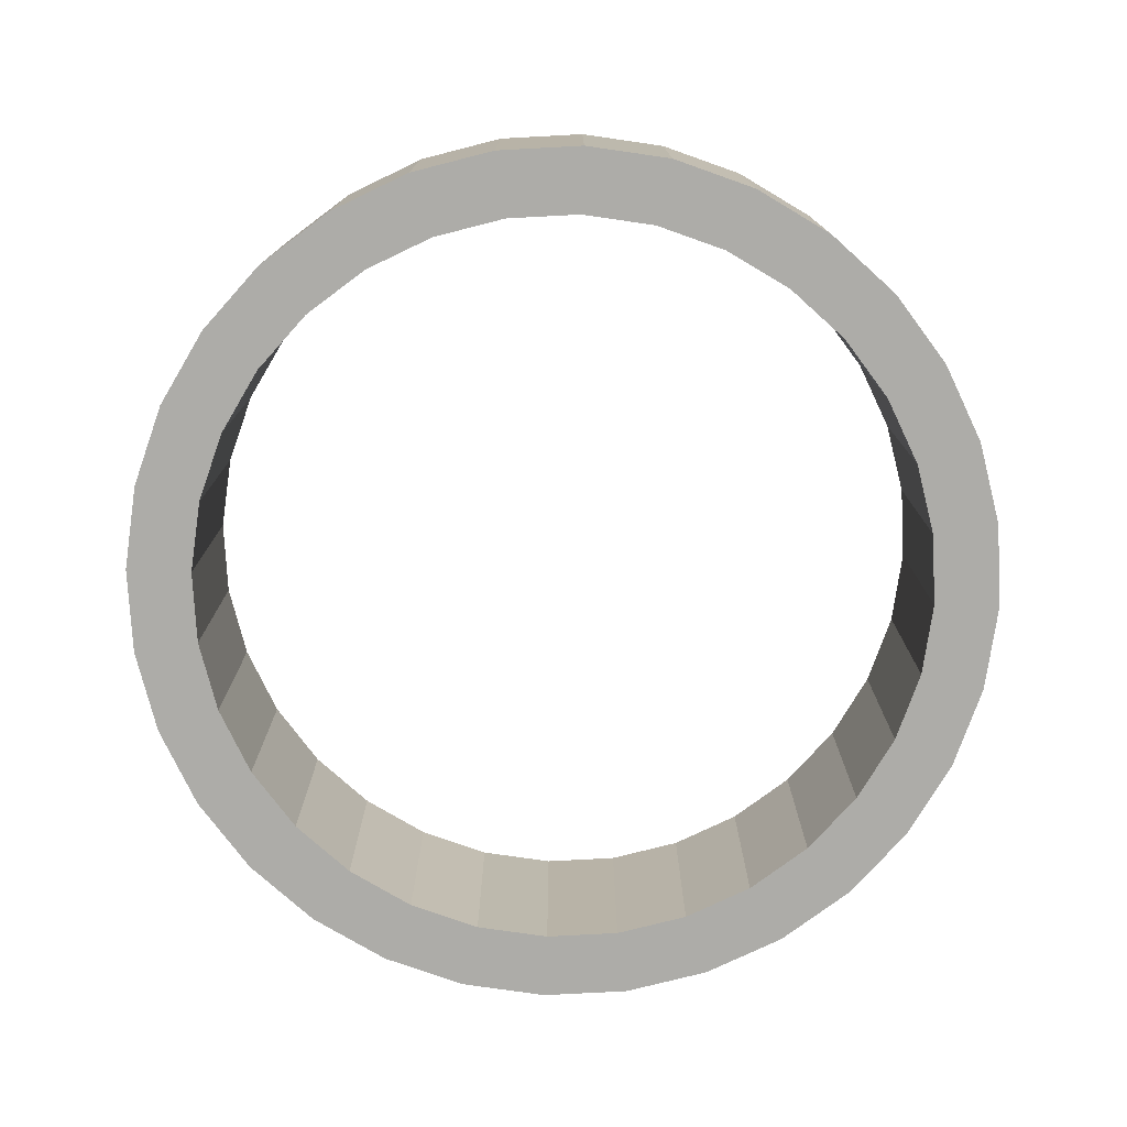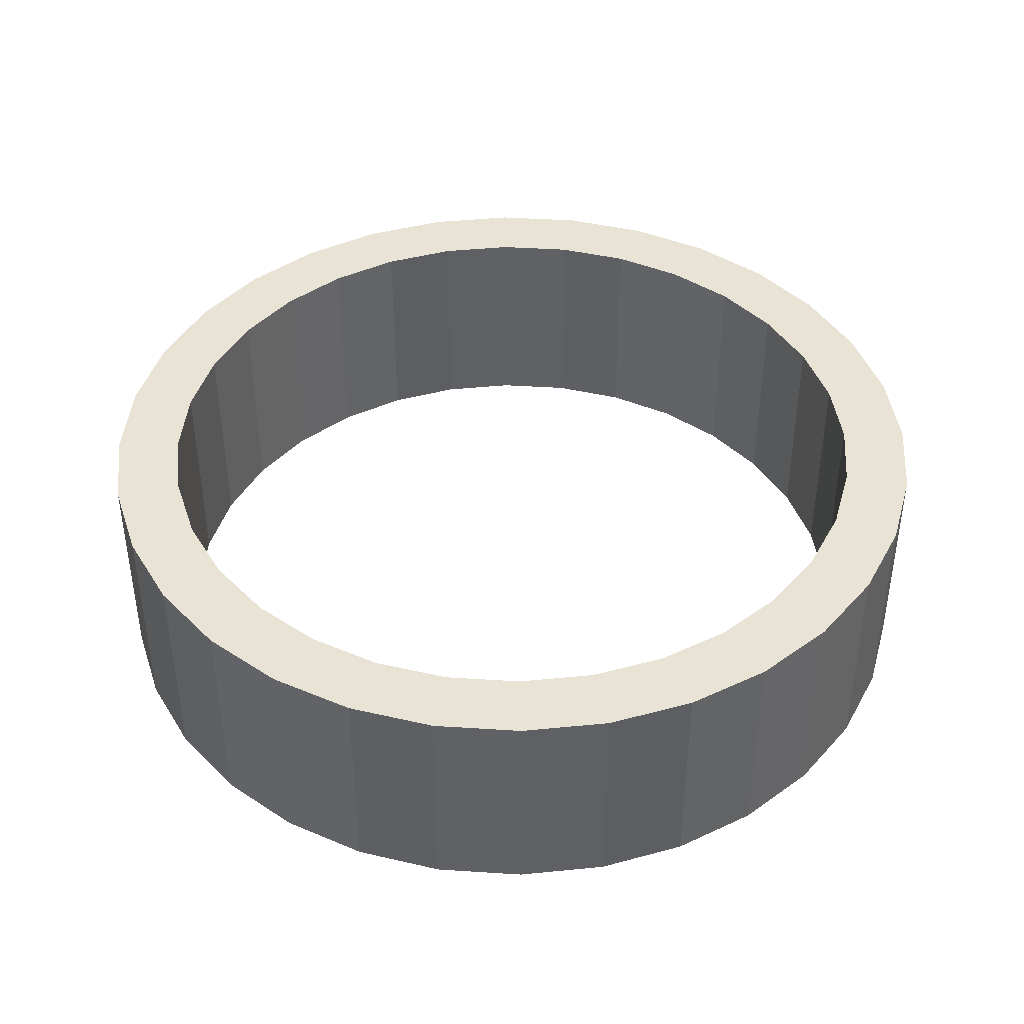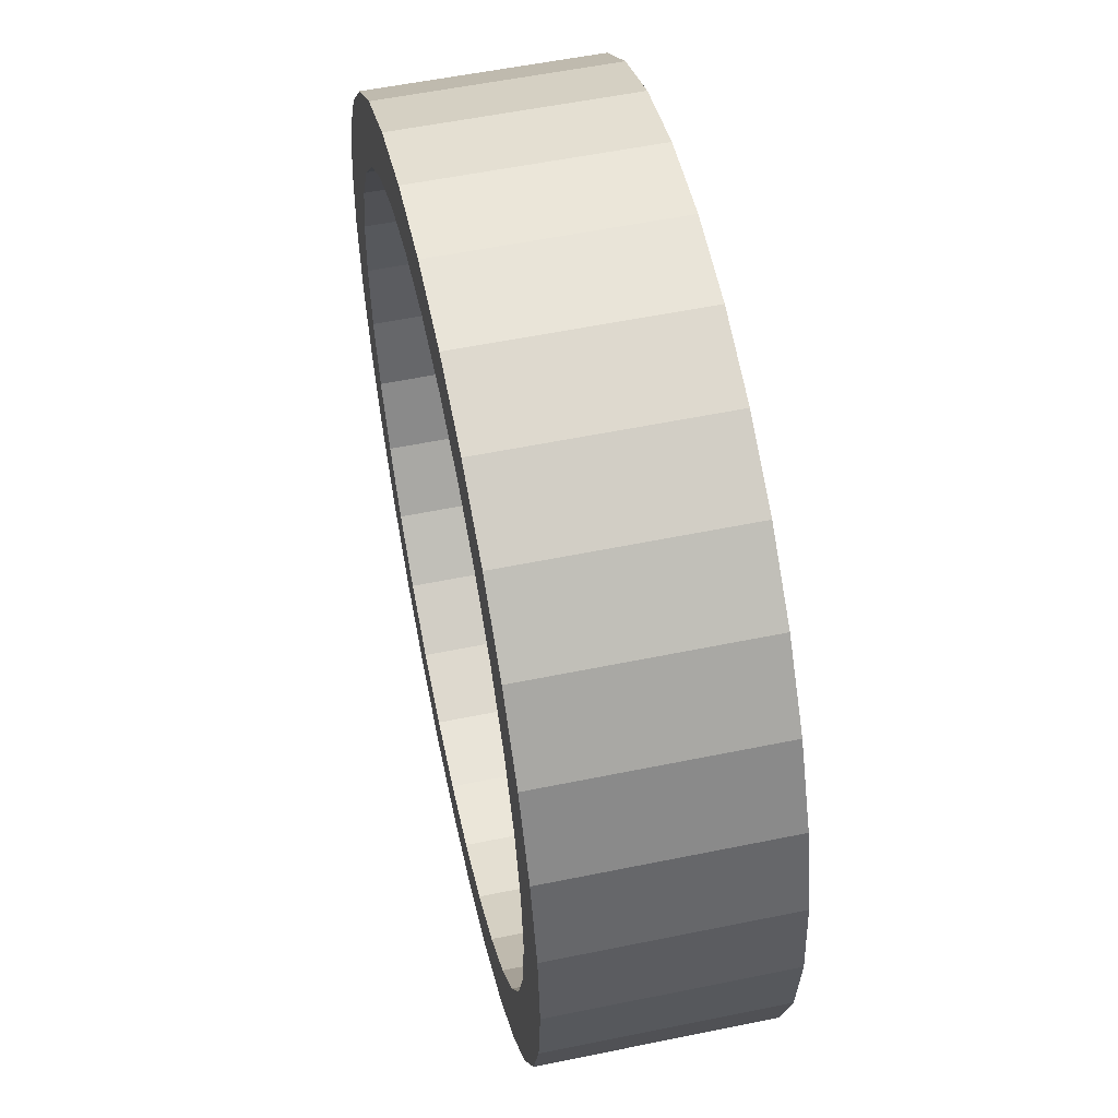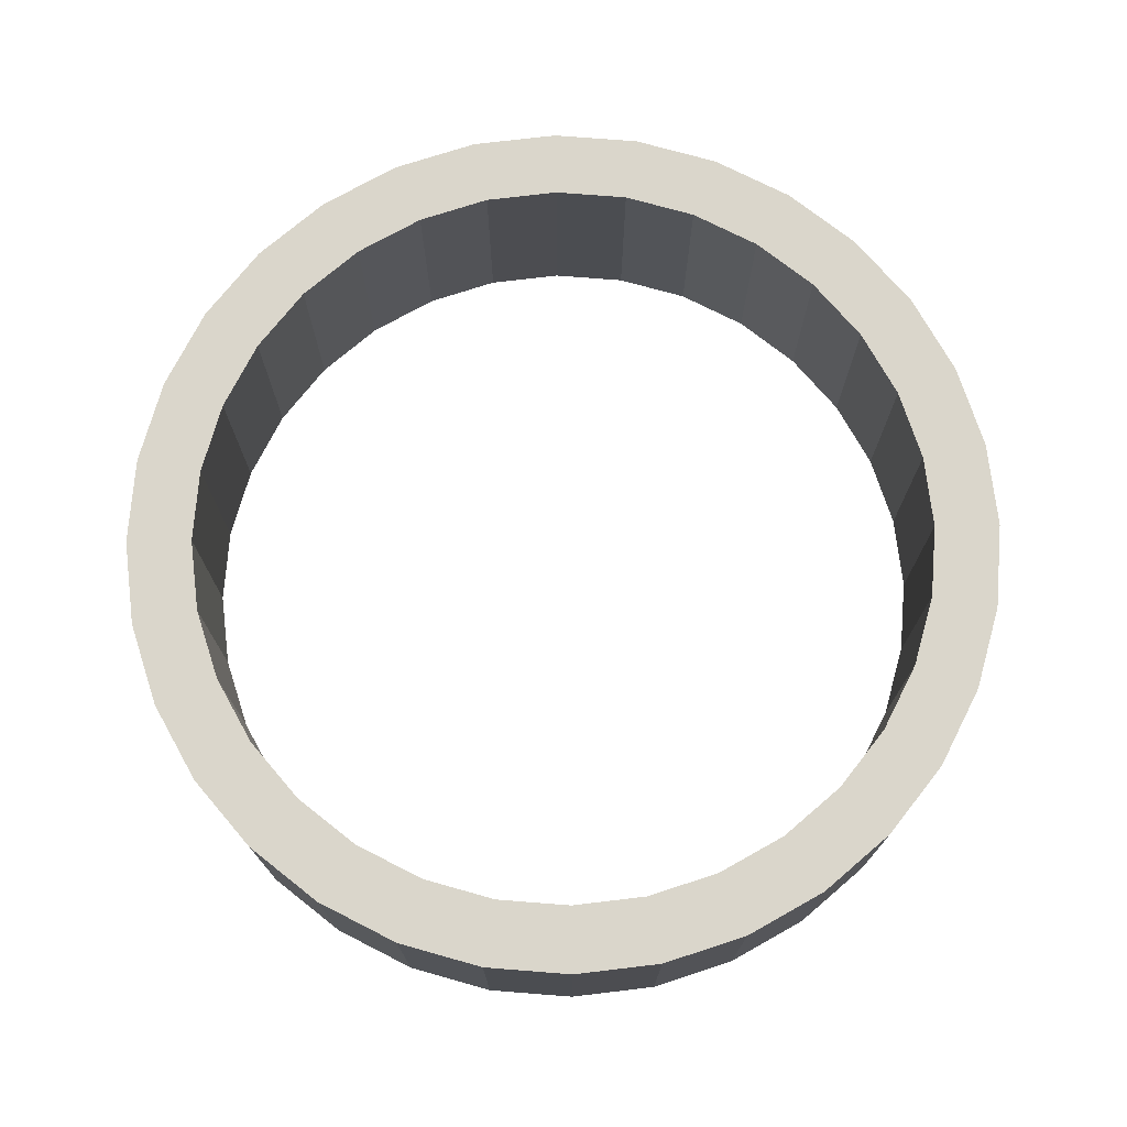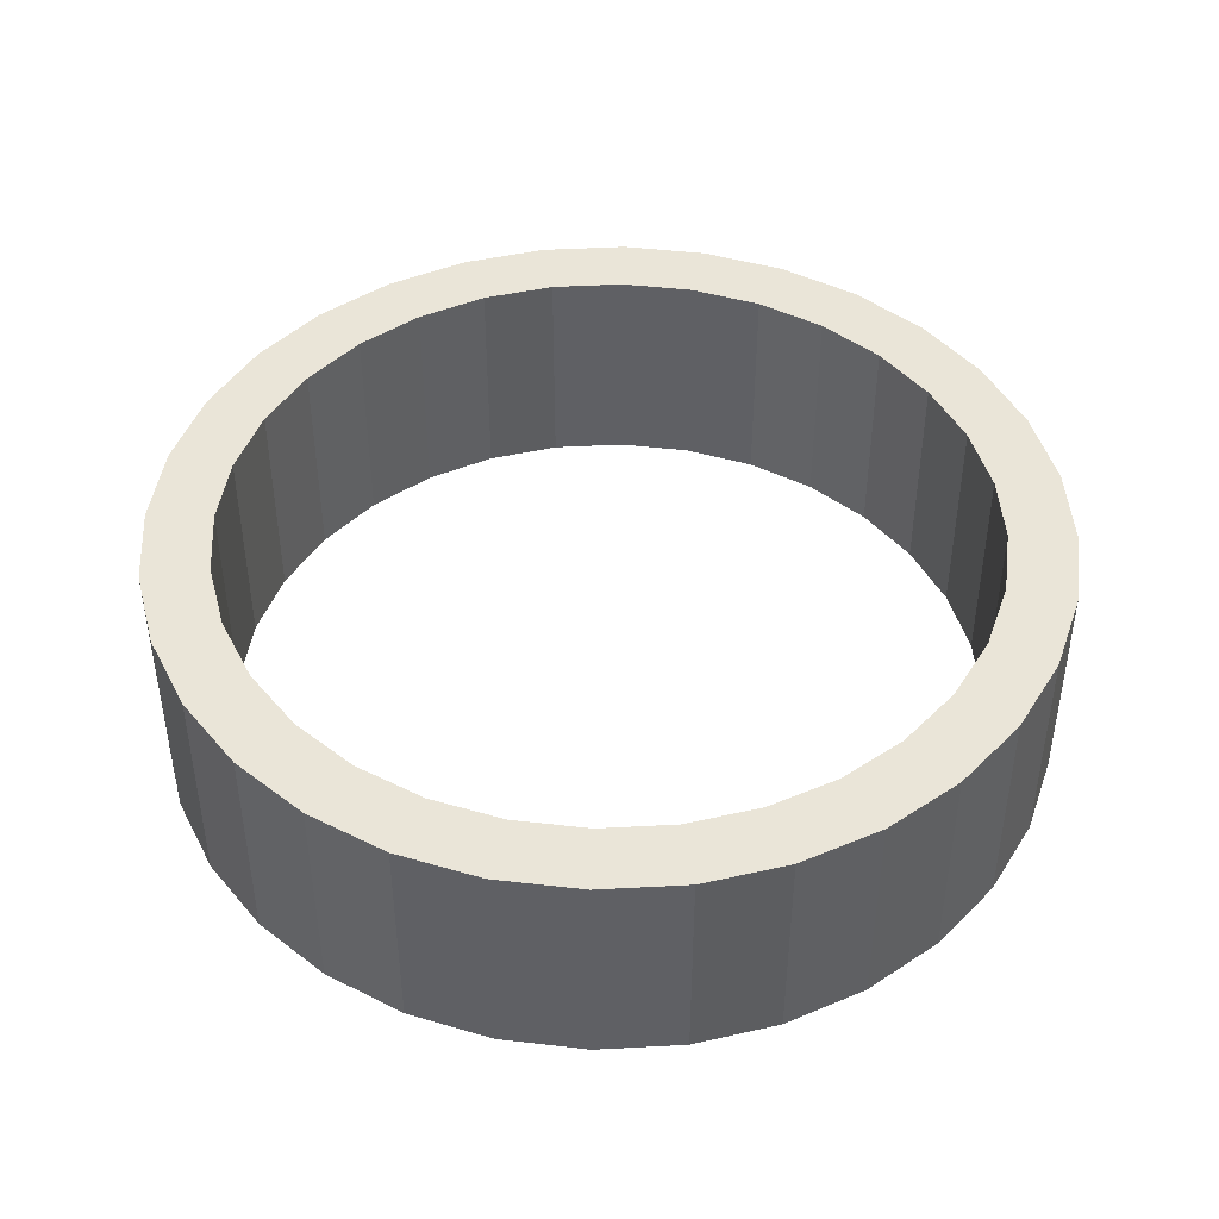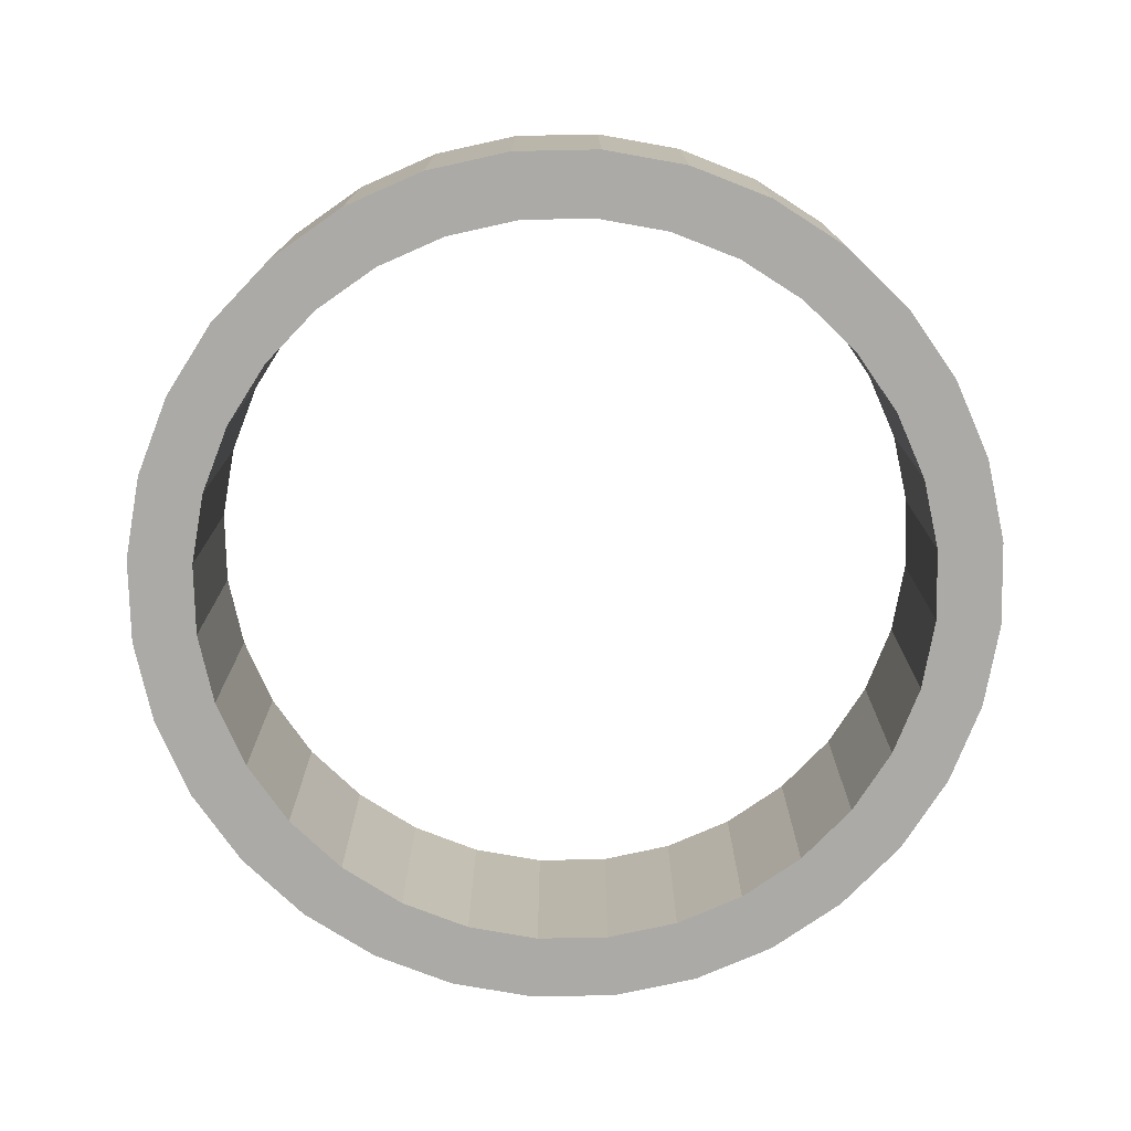
<metadata>
{"format":"obj","ext":"obj","renderer":"f3d","projection":"perspective","resolution":1024,"background":"white","views":[{"elev":-76.7,"azim":42.4,"up":"+Z"},{"elev":42.0,"azim":88.8,"up":"+Z"},{"elev":55.5,"azim":-102.2,"up":"+Y"},{"elev":74.0,"azim":-102.4,"up":"+Z"},{"elev":44.5,"azim":-121.7,"up":"+Z"},{"elev":-75.8,"azim":6.8,"up":"+Z"}]}
</metadata>
<code>
o Circle.002
v -0.3399 3.633 0.01131
v -0.9111 3.577 0.01131
v -1.46 3.41 0.01131
v -1.967 3.14 0.01131
v -2.41 2.776 0.01131
v -2.774 2.332 0.01131
v -3.045 1.826 0.01131
v -3.212 1.276 0.01131
v -3.268 0.7053 0.01131
v -3.212 0.1341 0.01131
v -3.045 -0.4152 0.01131
v -2.774 -0.9214 0.01131
v -2.41 -1.365 0.01131
v -1.967 -1.729 0.01131
v -1.46 -2 0.01131
v -0.9111 -2.166 0.01131
v -0.3399 -2.223 0.01131
v 0.2313 -2.166 0.01131
v 0.7806 -2 0.01131
v 1.287 -1.729 0.01131
v 1.73 -1.365 0.01131
v 2.095 -0.9214 0.01131
v 2.365 -0.4152 0.01131
v 2.532 0.1341 0.01131
v 2.588 0.7053 0.01131
v 2.532 1.276 0.01131
v 2.365 1.826 0.01131
v 2.095 2.332 0.01131
v 1.73 2.776 0.01131
v 1.287 3.14 0.01131
v 0.7806 3.41 0.01131
v 0.2313 3.577 0.01131
v -0.3399 3.195 0.01131
v -0.8257 3.148 0.01131
v -1.293 3.006 0.01131
v -1.723 2.776 0.01131
v -2.101 2.466 0.01131
v -2.41 2.089 0.01131
v -2.64 1.658 0.01131
v -2.782 1.191 0.01131
v -2.83 0.7053 0.01131
v -2.782 0.2195 0.01131
v -2.64 -0.2477 0.01131
v -2.41 -0.6782 0.01131
v -2.101 -1.056 0.01131
v -1.723 -1.365 0.01131
v -1.293 -1.595 0.01131
v -0.8257 -1.737 0.01131
v -0.3399 -1.785 0.01131
v 0.1459 -1.737 0.01131
v 0.6131 -1.595 0.01131
v 1.044 -1.365 0.01131
v 1.421 -1.056 0.01131
v 1.731 -0.6782 0.01131
v 1.961 -0.2477 0.01131
v 2.102 0.2195 0.01131
v 2.15 0.7053 0.01131
v 2.102 1.191 0.01131
v 1.961 1.658 0.01131
v 1.731 2.089 0.01131
v 1.421 2.466 0.01131
v 1.044 2.776 0.01131
v 0.6131 3.006 0.01131
v 0.1459 3.148 0.01131
v -0.3399 3.633 1.485
v -0.9111 3.577 1.485
v -1.46 3.41 1.485
v -1.967 3.14 1.485
v -2.41 2.776 1.485
v -2.774 2.332 1.485
v -3.045 1.826 1.485
v -3.212 1.276 1.485
v -3.268 0.7053 1.485
v -3.212 0.1341 1.485
v -3.045 -0.4152 1.485
v -2.774 -0.9214 1.485
v -2.41 -1.365 1.485
v -1.967 -1.729 1.485
v -1.46 -2 1.485
v -0.9111 -2.166 1.485
v -0.3399 -2.223 1.485
v 0.2313 -2.166 1.485
v 0.7806 -2 1.485
v 1.287 -1.729 1.485
v 1.73 -1.365 1.485
v 2.095 -0.9214 1.485
v 2.365 -0.4152 1.485
v 2.532 0.1341 1.485
v 2.588 0.7053 1.485
v 2.532 1.276 1.485
v 2.365 1.826 1.485
v 2.095 2.332 1.485
v 1.73 2.776 1.485
v 1.287 3.14 1.485
v 0.7806 3.41 1.485
v 0.2313 3.577 1.485
v -0.3399 3.195 1.485
v -0.8257 3.148 1.485
v -1.293 3.006 1.485
v -1.723 2.776 1.485
v -2.101 2.466 1.485
v -2.41 2.089 1.485
v -2.64 1.658 1.485
v -2.782 1.191 1.485
v -2.83 0.7053 1.485
v -2.782 0.2195 1.485
v -2.64 -0.2477 1.485
v -2.41 -0.6782 1.485
v -2.101 -1.056 1.485
v -1.723 -1.365 1.485
v -1.293 -1.595 1.485
v -0.8257 -1.737 1.485
v -0.3399 -1.785 1.485
v 0.1459 -1.737 1.485
v 0.6131 -1.595 1.485
v 1.044 -1.365 1.485
v 1.421 -1.056 1.485
v 1.731 -0.6782 1.485
v 1.961 -0.2477 1.485
v 2.102 0.2195 1.485
v 2.15 0.7053 1.485
v 2.102 1.191 1.485
v 1.961 1.658 1.485
v 1.731 2.089 1.485
v 1.421 2.466 1.485
v 1.044 2.776 1.485
v 0.6131 3.006 1.485
v 0.1459 3.148 1.485
f 23 55 54 22
f 10 42 41 9
f 24 56 55 23
f 11 43 42 10
f 25 57 56 24
f 12 44 43 11
f 26 58 57 25
f 13 45 44 12
f 14 46 45 13
f 28 60 59 27
f 15 47 46 14
f 2 34 33 1
f 16 48 47 15
f 30 62 61 29
f 17 49 48 16
f 4 36 35 3
f 18 50 49 17
f 32 64 63 31
f 19 51 50 18
f 6 38 37 5
f 20 52 51 19
f 21 53 52 20
f 8 40 39 7
f 22 54 53 21
f 87 86 118 119
f 74 73 105 106
f 88 87 119 120
f 75 74 106 107
f 89 88 120 121
f 76 75 107 108
f 90 89 121 122
f 77 76 108 109
f 78 77 109 110
f 92 91 123 124
f 79 78 110 111
f 66 65 97 98
f 80 79 111 112
f 94 93 125 126
f 81 80 112 113
f 68 67 99 100
f 82 81 113 114
f 96 95 127 128
f 83 82 114 115
f 70 69 101 102
f 84 83 115 116
f 85 84 116 117
f 72 71 103 104
f 86 85 117 118
f 63 64 128 127
f 37 38 102 101
f 12 11 75 76
f 13 12 76 77
f 39 40 104 103
f 14 13 77 78
f 15 14 78 79
f 41 42 106 105
f 16 15 79 80
f 42 43 107 106
f 17 16 80 81
f 43 44 108 107
f 18 17 81 82
f 44 45 109 108
f 19 18 82 83
f 45 46 110 109
f 20 19 83 84
f 46 47 111 110
f 21 20 84 85
f 47 48 112 111
f 22 21 85 86
f 48 49 113 112
f 23 22 86 87
f 49 50 114 113
f 24 23 87 88
f 50 51 115 114
f 25 24 88 89
f 51 52 116 115
f 26 25 89 90
f 52 53 117 116
f 53 54 118 117
f 28 27 91 92
f 2 1 65 66
f 54 55 119 118
f 55 56 120 119
f 30 29 93 94
f 4 3 67 68
f 56 57 121 120
f 57 58 122 121
f 32 31 95 96
f 6 5 69 70
f 59 60 124 123
f 33 34 98 97
f 8 7 71 72
f 61 62 126 125
f 35 36 100 99
f 10 9 73 74
f 11 10 74 75
f 27 59 58 26
f 29 61 60 28
f 3 35 34 2
f 31 63 62 30
f 5 37 36 4
f 1 33 64 32
f 7 39 38 6
f 9 41 40 8
f 91 90 122 123
f 93 92 124 125
f 67 66 98 99
f 95 94 126 127
f 69 68 100 101
f 65 96 128 97
f 71 70 102 103
f 73 72 104 105
f 64 33 97 128
f 38 39 103 102
f 40 41 105 104
f 27 26 90 91
f 29 28 92 93
f 3 2 66 67
f 31 30 94 95
f 5 4 68 69
f 58 59 123 122
f 1 32 96 65
f 7 6 70 71
f 60 61 125 124
f 34 35 99 98
f 9 8 72 73
f 62 63 127 126
f 36 37 101 100

</code>
